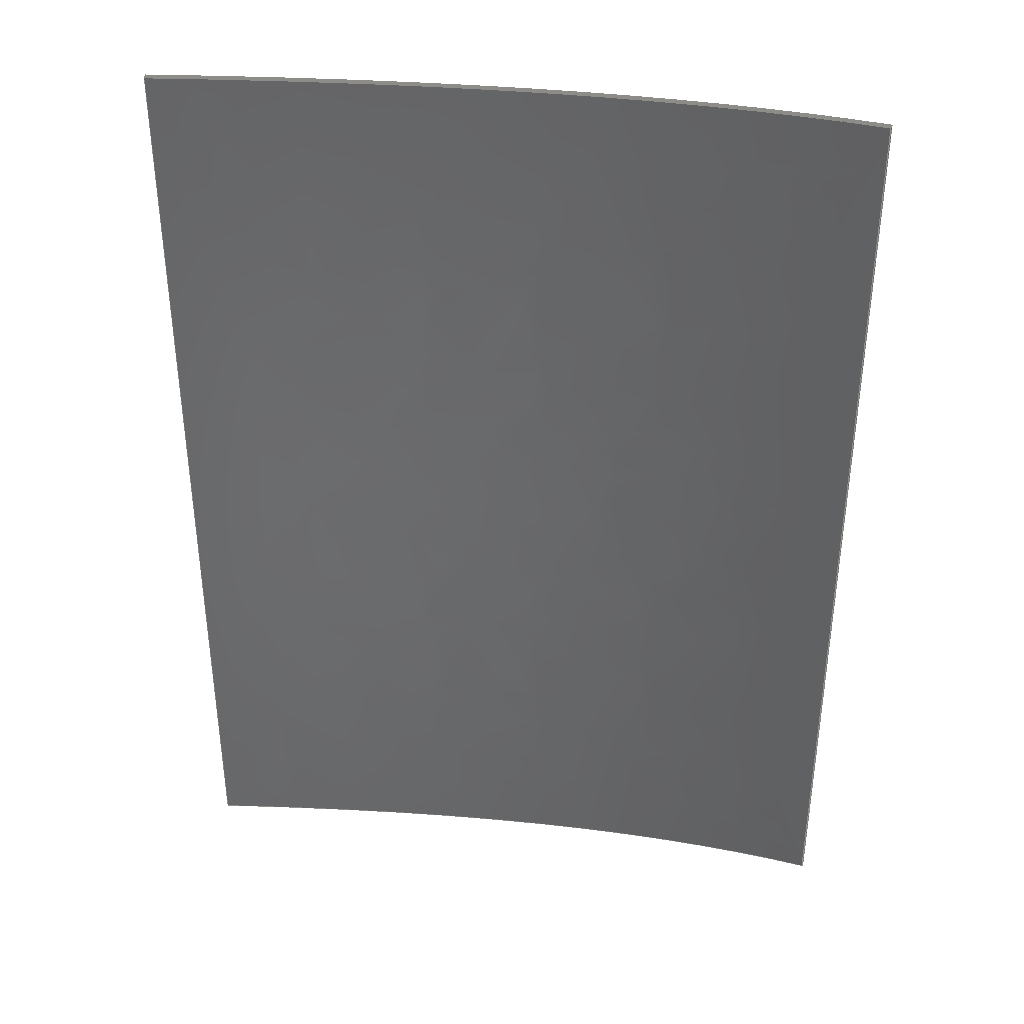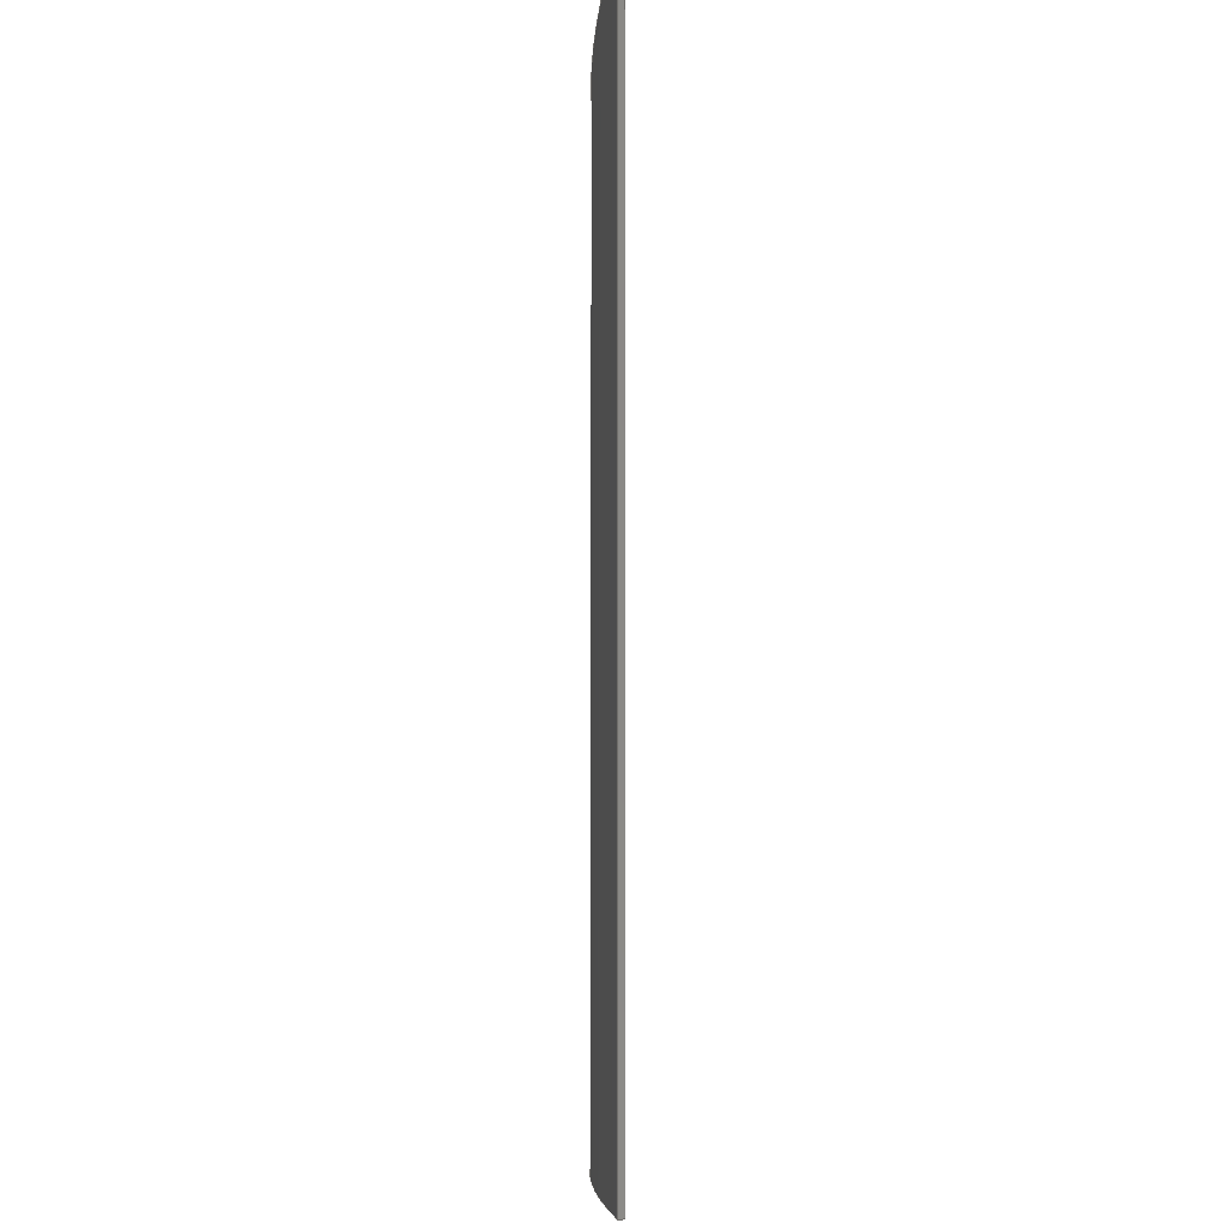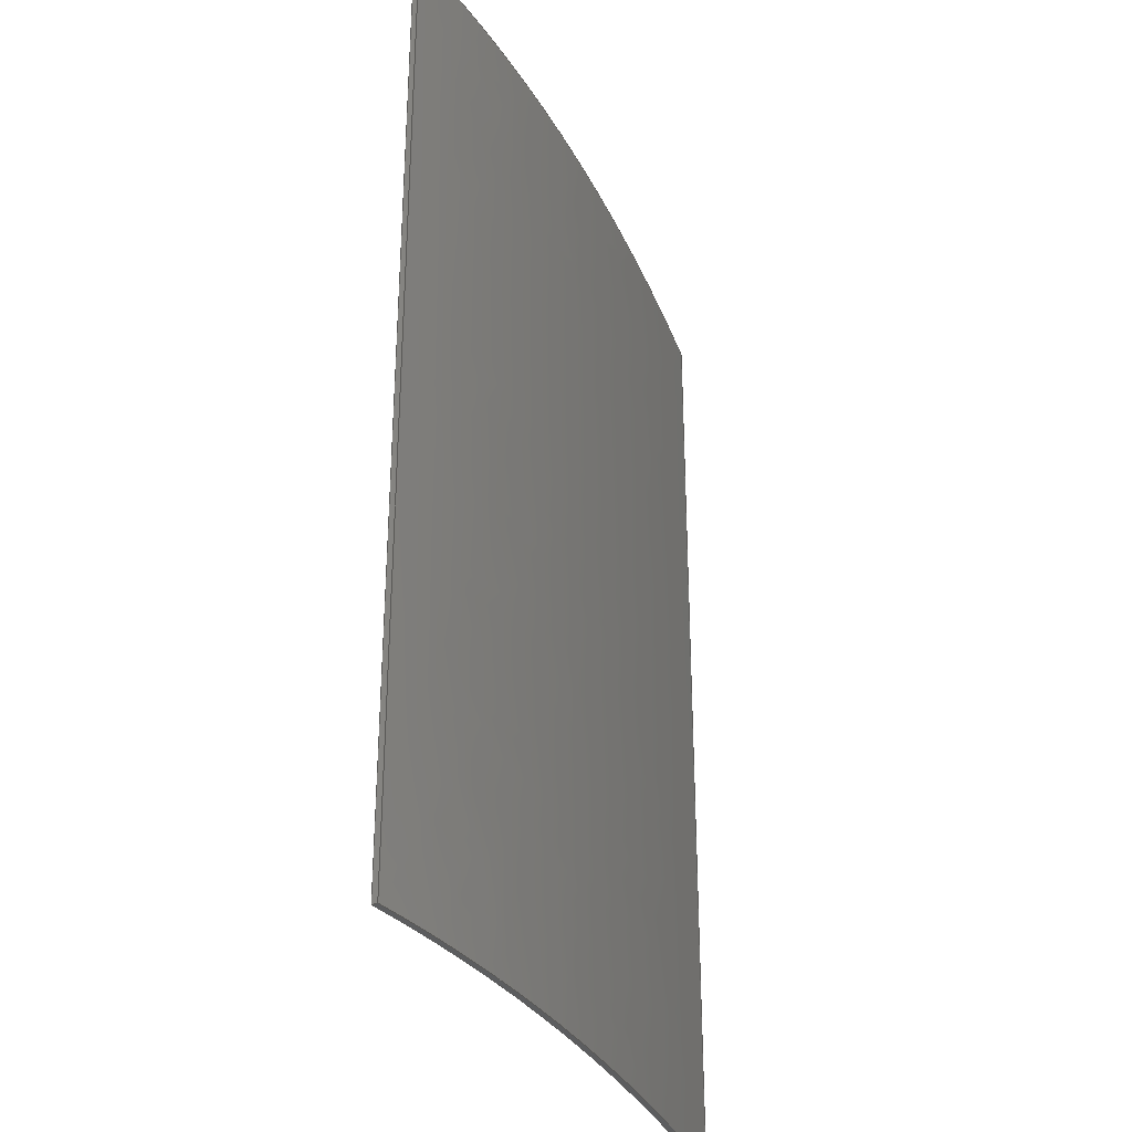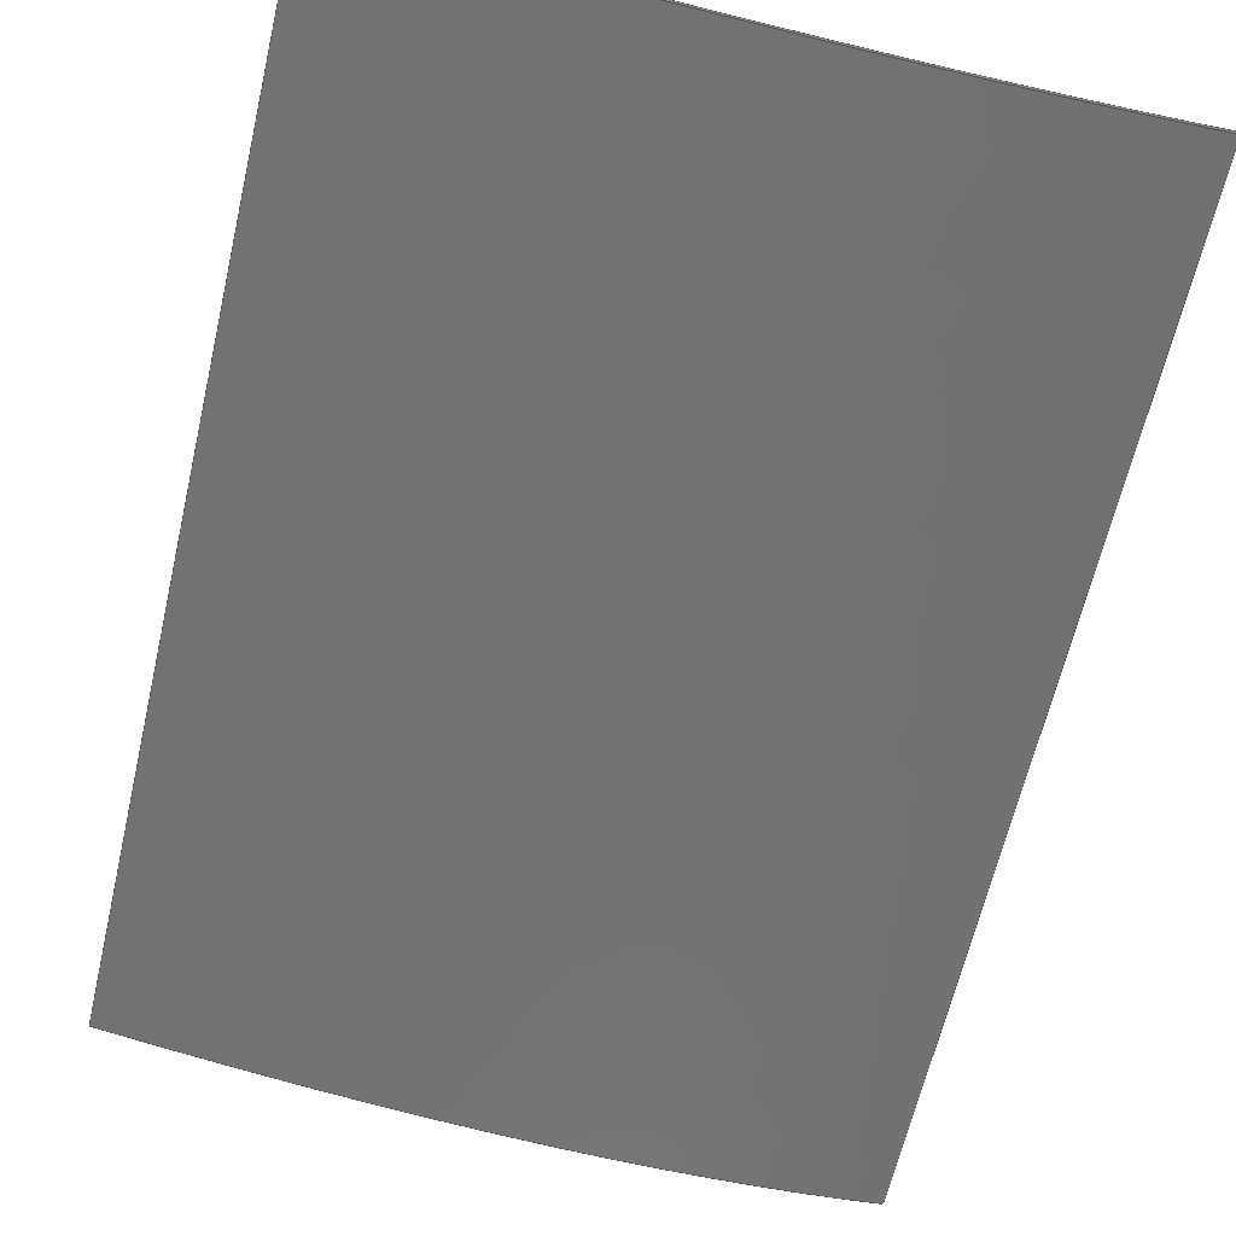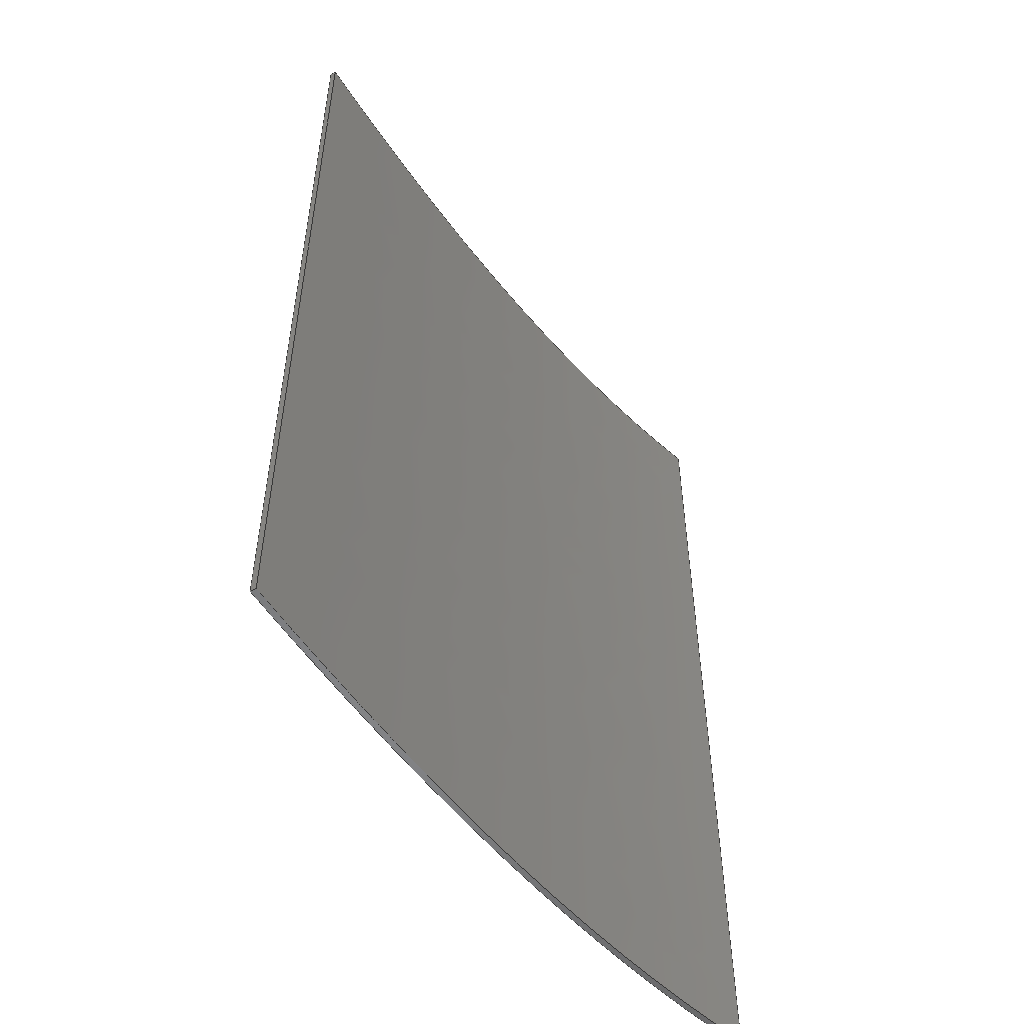
<metadata>
{"format":"step","ext":"stp","renderer":"f3d","projection":"perspective","resolution":1024,"background":"white","views":[{"elev":38.3,"azim":-168.8,"up":"+Z"},{"elev":-6.8,"azim":93.1,"up":"+Z"},{"elev":-31.3,"azim":-63.6,"up":"+Z"},{"elev":-64.1,"azim":166.9,"up":"+Y"},{"elev":-53.8,"azim":130.8,"up":"+Z"}]}
</metadata>
<code>
ISO-10303-21;
DATA;
#1=PRODUCT('Symmetry of W50_Skin_Mid1_Top_Balsa_2mm','','',(#2)) ;
#2=PRODUCT_CONTEXT(' ',#3,'mechanical') ;
#3=APPLICATION_CONTEXT('managed model based 3d engineering') ;
#4=PRODUCT_DEFINITION('',' ',#214,#5) ;
#5=PRODUCT_DEFINITION_CONTEXT('part definition',#3,' ') ;
#6=PRODUCT_DEFINITION_SHAPE(' ',' ',#4) ;
#7=MECHANICAL_DESIGN_GEOMETRIC_PRESENTATION_REPRESENTATION(' ',(#87),#221) ;
#8=PRODUCT_CATEGORY('part','specification') ;
#9=SHAPE_REPRESENTATION(' ',(#123),#221) ;
#10=CARTESIAN_POINT(' ',(0,0,0)) ;
#11=CARTESIAN_POINT('Axis2P3D Location',(345.6,-36.93,0)) ;
#12=CARTESIAN_POINT('Line Origine',(345.8,-37.92,335)) ;
#13=CARTESIAN_POINT('Vertex',(345.6,-36.93,335)) ;
#14=CARTESIAN_POINT('Vertex',(346,-38.91,335)) ;
#15=CARTESIAN_POINT('Line Origine',(346,-38.91,167.5)) ;
#16=CARTESIAN_POINT('Vertex',(346,-38.91,0)) ;
#17=CARTESIAN_POINT('Line Origine',(345.8,-37.92,0)) ;
#18=CARTESIAN_POINT('Vertex',(345.6,-36.93,0)) ;
#19=CARTESIAN_POINT('Line Origine',(345.6,-36.93,167.5)) ;
#20=CARTESIAN_POINT('Control Point',(346,-38.91,0)) ;
#21=CARTESIAN_POINT('Control Point',(291.4,-47.9,0)) ;
#22=CARTESIAN_POINT('Control Point',(238.3,-54.44,0)) ;
#23=CARTESIAN_POINT('Control Point',(189.2,-57.3,0)) ;
#24=CARTESIAN_POINT('Control Point',(144.8,-56.18,0)) ;
#25=CARTESIAN_POINT('Control Point',(106.8,-51.76,0)) ;
#26=CARTESIAN_POINT('Control Point',(346,-38.91,335)) ;
#27=CARTESIAN_POINT('Control Point',(291.4,-47.9,335)) ;
#28=CARTESIAN_POINT('Control Point',(238.3,-54.44,335)) ;
#29=CARTESIAN_POINT('Control Point',(189.2,-57.3,335)) ;
#30=CARTESIAN_POINT('Control Point',(144.8,-56.18,335)) ;
#31=CARTESIAN_POINT('Control Point',(106.8,-51.76,335)) ;
#32=CARTESIAN_POINT('Vertex',(106.8,-51.76,335)) ;
#33=CARTESIAN_POINT('Line Origine',(106.8,-51.76,167.5)) ;
#34=CARTESIAN_POINT('Vertex',(106.8,-51.76,0)) ;
#35=CARTESIAN_POINT('Control Point',(346,-38.91,0)) ;
#36=CARTESIAN_POINT('Control Point',(291.4,-47.9,0)) ;
#37=CARTESIAN_POINT('Control Point',(238.3,-54.44,0)) ;
#38=CARTESIAN_POINT('Control Point',(189.2,-57.3,0)) ;
#39=CARTESIAN_POINT('Control Point',(144.8,-56.18,0)) ;
#40=CARTESIAN_POINT('Control Point',(106.8,-51.76,0)) ;
#41=CARTESIAN_POINT('Axis2P3D Location',(107,-49.78,0)) ;
#42=CARTESIAN_POINT('Line Origine',(106.9,-50.77,335)) ;
#43=CARTESIAN_POINT('Vertex',(107,-49.78,335)) ;
#44=CARTESIAN_POINT('Line Origine',(107,-49.78,167.5)) ;
#45=CARTESIAN_POINT('Vertex',(107,-49.78,0)) ;
#46=CARTESIAN_POINT('Line Origine',(106.9,-50.77,0)) ;
#47=CARTESIAN_POINT('Control Point',(107,-49.78,0)) ;
#48=CARTESIAN_POINT('Control Point',(117.2,-50.96,0)) ;
#49=CARTESIAN_POINT('Control Point',(127.4,-51.85,0)) ;
#50=CARTESIAN_POINT('Control Point',(137.6,-52.5,0)) ;
#51=CARTESIAN_POINT('Control Point',(180.2,-54.25,0)) ;
#52=CARTESIAN_POINT('Control Point',(222.9,-52.46,0)) ;
#53=CARTESIAN_POINT('Control Point',(255.1,-49.69,0)) ;
#54=CARTESIAN_POINT('Control Point',(292.5,-45.17,0)) ;
#55=CARTESIAN_POINT('Control Point',(329.8,-39.48,0)) ;
#56=CARTESIAN_POINT('Control Point',(335.1,-38.65,0)) ;
#57=CARTESIAN_POINT('Control Point',(340.4,-37.8,0)) ;
#58=CARTESIAN_POINT('Control Point',(345.6,-36.93,0)) ;
#59=CARTESIAN_POINT('Control Point',(107,-49.78,335)) ;
#60=CARTESIAN_POINT('Control Point',(117.2,-50.96,335)) ;
#61=CARTESIAN_POINT('Control Point',(127.4,-51.85,335)) ;
#62=CARTESIAN_POINT('Control Point',(137.6,-52.5,335)) ;
#63=CARTESIAN_POINT('Control Point',(180.2,-54.25,335)) ;
#64=CARTESIAN_POINT('Control Point',(222.9,-52.46,335)) ;
#65=CARTESIAN_POINT('Control Point',(255.1,-49.69,335)) ;
#66=CARTESIAN_POINT('Control Point',(292.5,-45.17,335)) ;
#67=CARTESIAN_POINT('Control Point',(329.8,-39.48,335)) ;
#68=CARTESIAN_POINT('Control Point',(335.1,-38.65,335)) ;
#69=CARTESIAN_POINT('Control Point',(340.4,-37.8,335)) ;
#70=CARTESIAN_POINT('Control Point',(345.6,-36.93,335)) ;
#71=CARTESIAN_POINT('Control Point',(107,-49.78,0)) ;
#72=CARTESIAN_POINT('Control Point',(117.2,-50.96,0)) ;
#73=CARTESIAN_POINT('Control Point',(127.4,-51.85,0)) ;
#74=CARTESIAN_POINT('Control Point',(137.6,-52.5,0)) ;
#75=CARTESIAN_POINT('Control Point',(180.2,-54.25,0)) ;
#76=CARTESIAN_POINT('Control Point',(222.9,-52.46,0)) ;
#77=CARTESIAN_POINT('Control Point',(255.1,-49.69,0)) ;
#78=CARTESIAN_POINT('Control Point',(292.5,-45.17,0)) ;
#79=CARTESIAN_POINT('Control Point',(329.8,-39.48,0)) ;
#80=CARTESIAN_POINT('Control Point',(335.1,-38.65,0)) ;
#81=CARTESIAN_POINT('Control Point',(340.4,-37.8,0)) ;
#82=CARTESIAN_POINT('Control Point',(345.6,-36.93,0)) ;
#83=CARTESIAN_POINT('Axis2P3D Location',(0,0,0)) ;
#84=CARTESIAN_POINT('Axis2P3D Location',(0,0,335)) ;
#85=PRODUCT_RELATED_PRODUCT_CATEGORY('part',$,(#1)) ;
#86=UNCERTAINTY_MEASURE_WITH_UNIT(LENGTH_MEASURE(0.005),#218,'distance_accuracy_value','CONFUSED CURVE UNCERTAINTY') ;
#87=STYLED_ITEM(' ',(#88),#183) ;
#88=PRESENTATION_STYLE_ASSIGNMENT((#89)) ;
#89=SURFACE_STYLE_USAGE(.BOTH.,#90) ;
#90=SURFACE_SIDE_STYLE(' ',(#91)) ;
#91=SURFACE_STYLE_FILL_AREA(#92) ;
#92=FILL_AREA_STYLE(' ',(#93)) ;
#93=FILL_AREA_STYLE_COLOUR(' ',#206) ;
#94=VECTOR('Line Direction',#106,1) ;
#95=VECTOR('Line Direction',#107,1) ;
#96=VECTOR('Line Direction',#108,1) ;
#97=VECTOR('Line Direction',#109,1) ;
#98=VECTOR('Extrusion Surface Vector',#110,1) ;
#99=VECTOR('Line Direction',#111,1) ;
#100=VECTOR('Line Direction',#114,1) ;
#101=VECTOR('Line Direction',#115,1) ;
#102=VECTOR('Line Direction',#116,1) ;
#103=VECTOR('Extrusion Surface Vector',#117,1) ;
#104=DIRECTION('Axis2P3D Direction',(-0.9867,-0.1627,0)) ;
#105=DIRECTION('Axis2P3D XDirection',(0.1627,-0.9867,0)) ;
#106=DIRECTION('Vector Direction',(0.1627,-0.9867,0)) ;
#107=DIRECTION('Vector Direction',(0,0,1)) ;
#108=DIRECTION('Vector Direction',(0.1627,-0.9867,0)) ;
#109=DIRECTION('Vector Direction',(0,0,1)) ;
#110=DIRECTION('Vector Direction',(0,0,1)) ;
#111=DIRECTION('Vector Direction',(0,0,1)) ;
#112=DIRECTION('Axis2P3D Direction',(-0.9933,0.1153,0)) ;
#113=DIRECTION('Axis2P3D XDirection',(-0.1153,-0.9933,0)) ;
#114=DIRECTION('Vector Direction',(-0.1153,-0.9933,0)) ;
#115=DIRECTION('Vector Direction',(0,0,1)) ;
#116=DIRECTION('Vector Direction',(-0.1153,-0.9933,0)) ;
#117=DIRECTION('Vector Direction',(0,0,1)) ;
#118=DIRECTION('Axis2P3D Direction',(0,0,-1)) ;
#119=DIRECTION('Axis2P3D XDirection',(1,0,0)) ;
#120=DIRECTION('Axis2P3D Direction',(0,0,-1)) ;
#121=DIRECTION('Axis2P3D XDirection',(1,0,0)) ;
#122=SHAPE_REPRESENTATION_RELATIONSHIP(' ',' ',#9,#192) ;
#123=AXIS2_PLACEMENT_3D(' ',#10,$,$) ;
#124=AXIS2_PLACEMENT_3D('Plane Axis2P3D',#11,#104,#105) ;
#125=AXIS2_PLACEMENT_3D('Plane Axis2P3D',#41,#112,#113) ;
#126=AXIS2_PLACEMENT_3D('Plane Axis2P3D',#83,#118,#119) ;
#127=AXIS2_PLACEMENT_3D('Plane Axis2P3D',#84,#120,#121) ;
#128=LINE('Line',#12,#94) ;
#129=LINE('Line',#15,#95) ;
#130=LINE('Line',#17,#96) ;
#131=LINE('Line',#19,#97) ;
#132=LINE('Line',#33,#99) ;
#133=LINE('Line',#42,#100) ;
#134=LINE('Line',#44,#101) ;
#135=LINE('Line',#46,#102) ;
#136=PLANE('',#124) ;
#137=PLANE('',#125) ;
#138=PLANE('',#126) ;
#139=PLANE('',#127) ;
#140=EDGE_CURVE('',#184,#185,#128,.T.) ;
#141=EDGE_CURVE('',#186,#185,#129,.T.) ;
#142=EDGE_CURVE('',#187,#186,#130,.T.) ;
#143=EDGE_CURVE('',#187,#184,#131,.T.) ;
#144=EDGE_CURVE('',#185,#188,#201,.T.) ;
#145=EDGE_CURVE('',#189,#188,#132,.T.) ;
#146=EDGE_CURVE('',#186,#189,#202,.T.) ;
#147=EDGE_CURVE('',#188,#190,#133,.F.) ;
#148=EDGE_CURVE('',#191,#190,#134,.T.) ;
#149=EDGE_CURVE('',#189,#191,#135,.F.) ;
#150=EDGE_CURVE('',#190,#184,#204,.T.) ;
#151=EDGE_CURVE('',#191,#187,#205,.T.) ;
#152=CLOSED_SHELL('Closed Shell',(#193,#194,#195,#196,#197,#198)) ;
#153=ORIENTED_EDGE('',*,*,#140,.T.) ;
#154=ORIENTED_EDGE('',*,*,#141,.F.) ;
#155=ORIENTED_EDGE('',*,*,#142,.F.) ;
#156=ORIENTED_EDGE('',*,*,#143,.T.) ;
#157=ORIENTED_EDGE('',*,*,#144,.T.) ;
#158=ORIENTED_EDGE('',*,*,#145,.F.) ;
#159=ORIENTED_EDGE('',*,*,#146,.F.) ;
#160=ORIENTED_EDGE('',*,*,#141,.T.) ;
#161=ORIENTED_EDGE('',*,*,#147,.T.) ;
#162=ORIENTED_EDGE('',*,*,#148,.F.) ;
#163=ORIENTED_EDGE('',*,*,#149,.F.) ;
#164=ORIENTED_EDGE('',*,*,#145,.T.) ;
#165=ORIENTED_EDGE('',*,*,#150,.T.) ;
#166=ORIENTED_EDGE('',*,*,#143,.F.) ;
#167=ORIENTED_EDGE('',*,*,#151,.F.) ;
#168=ORIENTED_EDGE('',*,*,#148,.T.) ;
#169=ORIENTED_EDGE('',*,*,#142,.T.) ;
#170=ORIENTED_EDGE('',*,*,#146,.T.) ;
#171=ORIENTED_EDGE('',*,*,#149,.T.) ;
#172=ORIENTED_EDGE('',*,*,#151,.T.) ;
#173=ORIENTED_EDGE('',*,*,#150,.F.) ;
#174=ORIENTED_EDGE('',*,*,#147,.F.) ;
#175=ORIENTED_EDGE('',*,*,#144,.F.) ;
#176=ORIENTED_EDGE('',*,*,#140,.F.) ;
#177=EDGE_LOOP('',(#153,#154,#155,#156)) ;
#178=EDGE_LOOP('',(#157,#158,#159,#160)) ;
#179=EDGE_LOOP('',(#161,#162,#163,#164)) ;
#180=EDGE_LOOP('',(#165,#166,#167,#168)) ;
#181=EDGE_LOOP('',(#169,#170,#171,#172)) ;
#182=EDGE_LOOP('',(#173,#174,#175,#176)) ;
#183=MANIFOLD_SOLID_BREP('PartBody',#152) ;
#184=VERTEX_POINT('',#13) ;
#185=VERTEX_POINT('',#14) ;
#186=VERTEX_POINT('',#16) ;
#187=VERTEX_POINT('',#18) ;
#188=VERTEX_POINT('',#32) ;
#189=VERTEX_POINT('',#34) ;
#190=VERTEX_POINT('',#43) ;
#191=VERTEX_POINT('',#45) ;
#192=ADVANCED_BREP_SHAPE_REPRESENTATION('NONE',(#183),#221) ;
#193=ADVANCED_FACE('PartBody',(#207),#136,.F.) ;
#194=ADVANCED_FACE('PartBody',(#208),#216,.F.) ;
#195=ADVANCED_FACE('PartBody',(#209),#137,.T.) ;
#196=ADVANCED_FACE('PartBody',(#210),#217,.F.) ;
#197=ADVANCED_FACE('PartBody',(#211),#138,.T.) ;
#198=ADVANCED_FACE('PartBody',(#212),#139,.F.) ;
#199=APPLICATION_PROTOCOL_DEFINITION('international standard','ap242_managed_model_based_3d_engineering',2014,#3) ;
#200=B_SPLINE_CURVE_WITH_KNOTS('',5,(#20,#21,#22,#23,#24,#25),.UNSPECIFIED.,.F.,.U.,(6,6),(0,240.7),.UNSPECIFIED.) ;
#201=B_SPLINE_CURVE_WITH_KNOTS('',5,(#26,#27,#28,#29,#30,#31),.UNSPECIFIED.,.F.,.U.,(6,6),(5e+05,5e+05),.UNSPECIFIED.) ;
#202=B_SPLINE_CURVE_WITH_KNOTS('',5,(#35,#36,#37,#38,#39,#40),.UNSPECIFIED.,.F.,.U.,(6,6),(5e+05,5e+05),.UNSPECIFIED.) ;
#203=B_SPLINE_CURVE_WITH_KNOTS('',5,(#47,#48,#49,#50,#51,#52,#53,#54,#55,#56,#57,#58),.UNSPECIFIED.,.F.,.U.,(6,3,3,6),(0,51.26,213.2,239.9),.UNSPECIFIED.) ;
#204=B_SPLINE_CURVE_WITH_KNOTS('',5,(#59,#60,#61,#62,#63,#64,#65,#66,#67,#68,#69,#70),.UNSPECIFIED.,.F.,.U.,(6,3,3,6),(5e+05,5.001e+05,5.002e+05,5.002e+05),.UNSPECIFIED.) ;
#205=B_SPLINE_CURVE_WITH_KNOTS('',5,(#71,#72,#73,#74,#75,#76,#77,#78,#79,#80,#81,#82),.UNSPECIFIED.,.F.,.U.,(6,3,3,6),(5e+05,5.001e+05,5.002e+05,5.002e+05),.UNSPECIFIED.) ;
#206=COLOUR_RGB('Colour',0.8235,0.8235,1) ;
#207=FACE_OUTER_BOUND('',#177,.T.) ;
#208=FACE_OUTER_BOUND('',#178,.T.) ;
#209=FACE_OUTER_BOUND('',#179,.T.) ;
#210=FACE_OUTER_BOUND('',#180,.T.) ;
#211=FACE_OUTER_BOUND('',#181,.T.) ;
#212=FACE_OUTER_BOUND('',#182,.T.) ;
#213=PRODUCT_CATEGORY_RELATIONSHIP(' ',' ',#8,#85) ;
#214=PRODUCT_DEFINITION_FORMATION_WITH_SPECIFIED_SOURCE('',' ',#1,.NOT_KNOWN.) ;
#215=SHAPE_DEFINITION_REPRESENTATION(#6,#9) ;
#216=SURFACE_OF_LINEAR_EXTRUSION('generated tabulated cylinder',#200,#98) ;
#217=SURFACE_OF_LINEAR_EXTRUSION('generated tabulated cylinder',#203,#103) ;
#218=(LENGTH_UNIT()NAMED_UNIT(*)SI_UNIT(.MILLI.,.METRE.)) ;
#219=(NAMED_UNIT(*)PLANE_ANGLE_UNIT()SI_UNIT($,.RADIAN.)) ;
#220=(NAMED_UNIT(*)SI_UNIT($,.STERADIAN.)SOLID_ANGLE_UNIT()) ;
#221=(GEOMETRIC_REPRESENTATION_CONTEXT(3)GLOBAL_UNCERTAINTY_ASSIGNED_CONTEXT((#86))GLOBAL_UNIT_ASSIGNED_CONTEXT((#218,#219,#220))REPRESENTATION_CONTEXT(' ',' ')) ;
ENDSEC;
END-ISO-10303-21;

</code>
